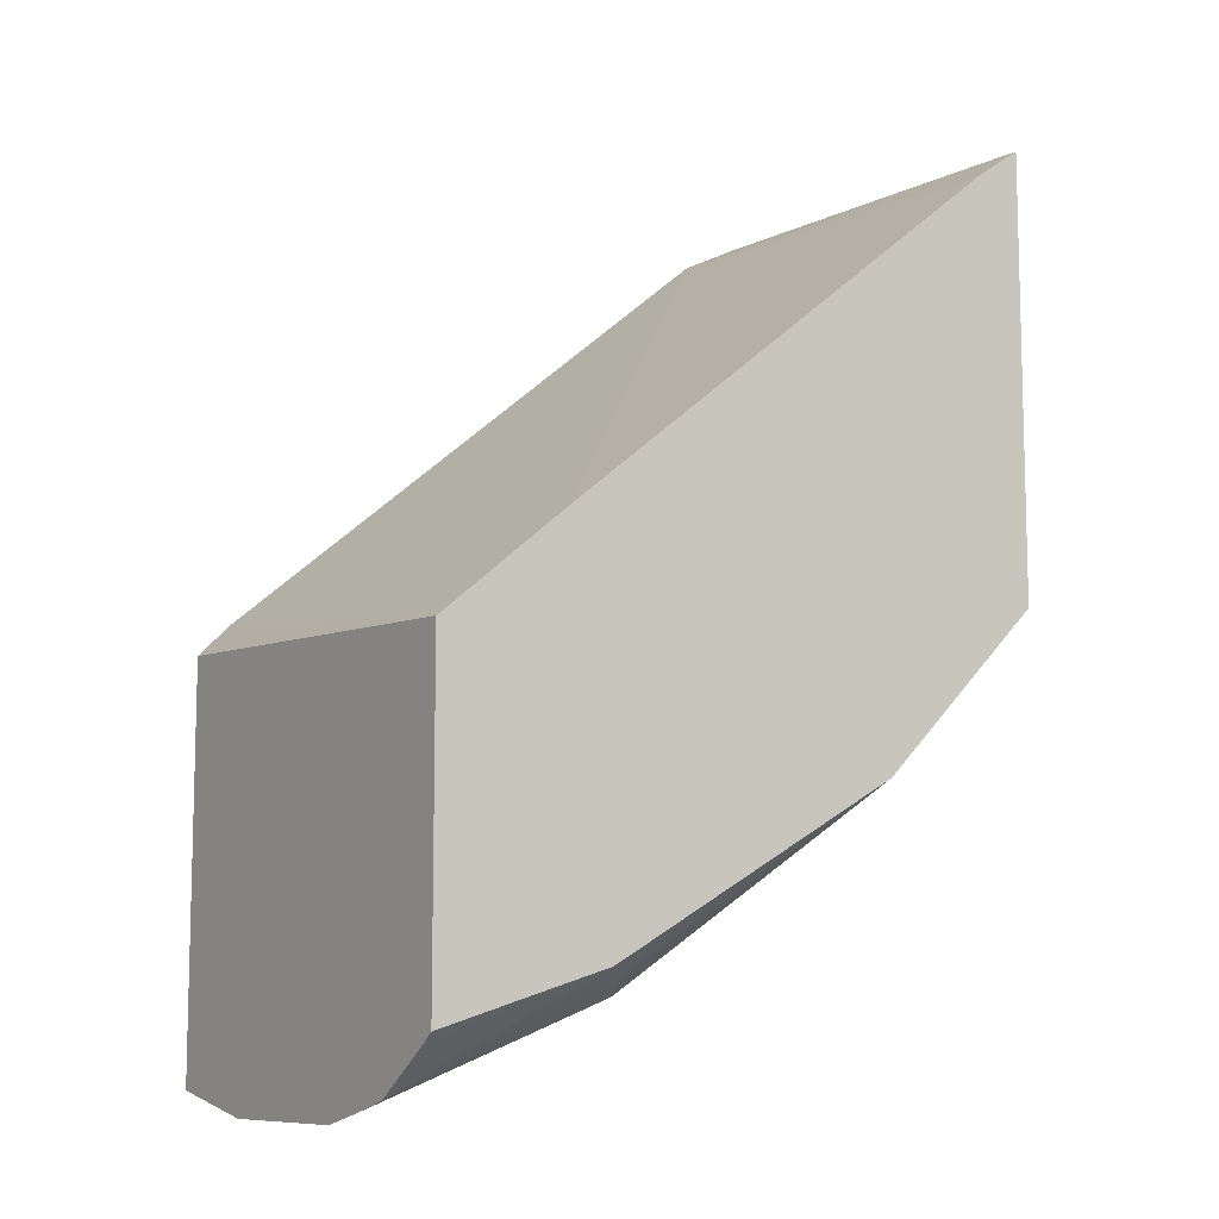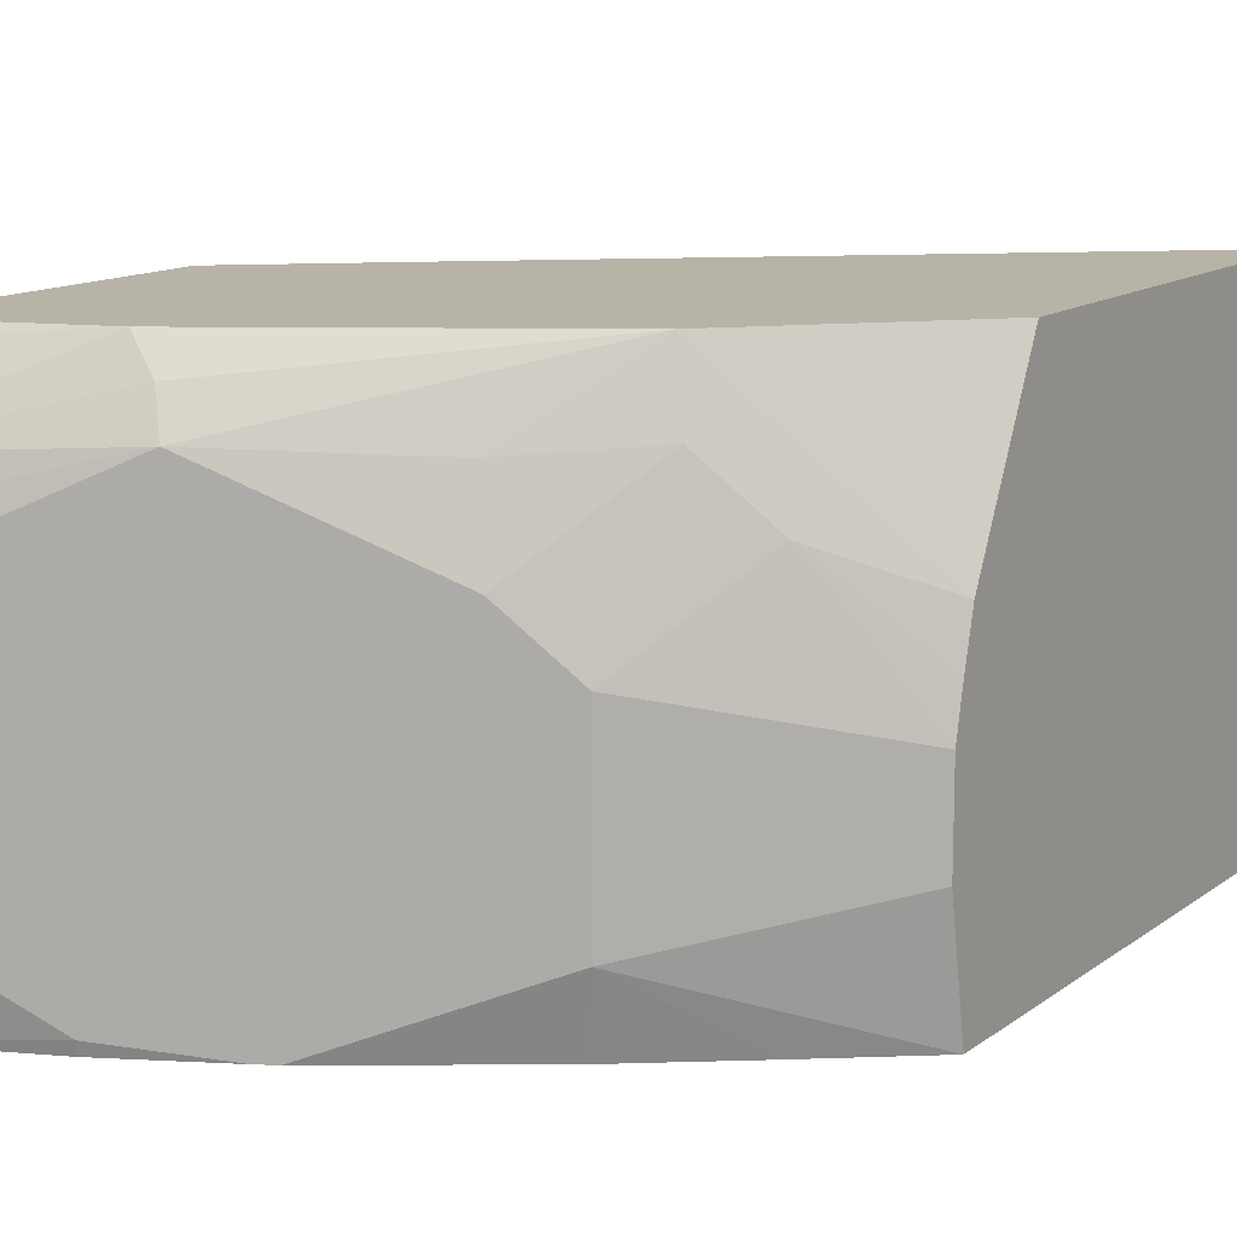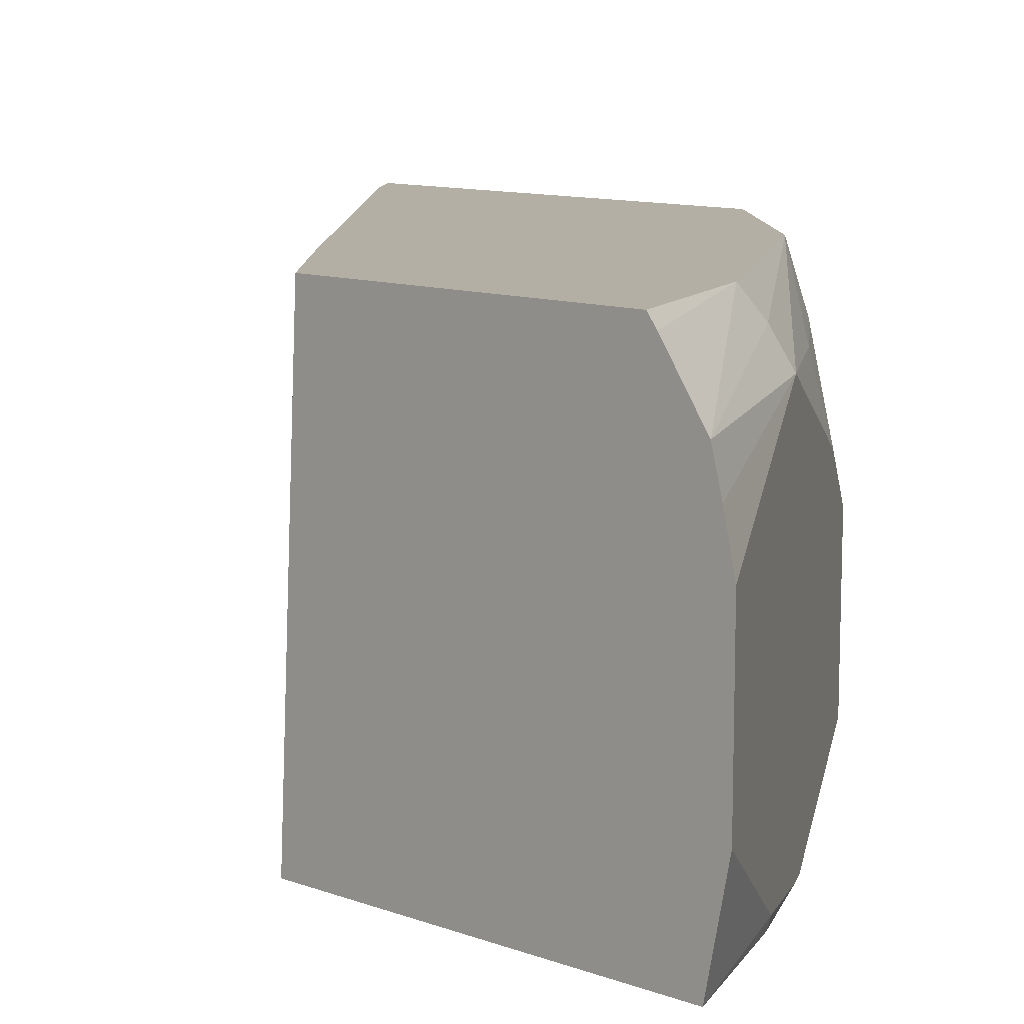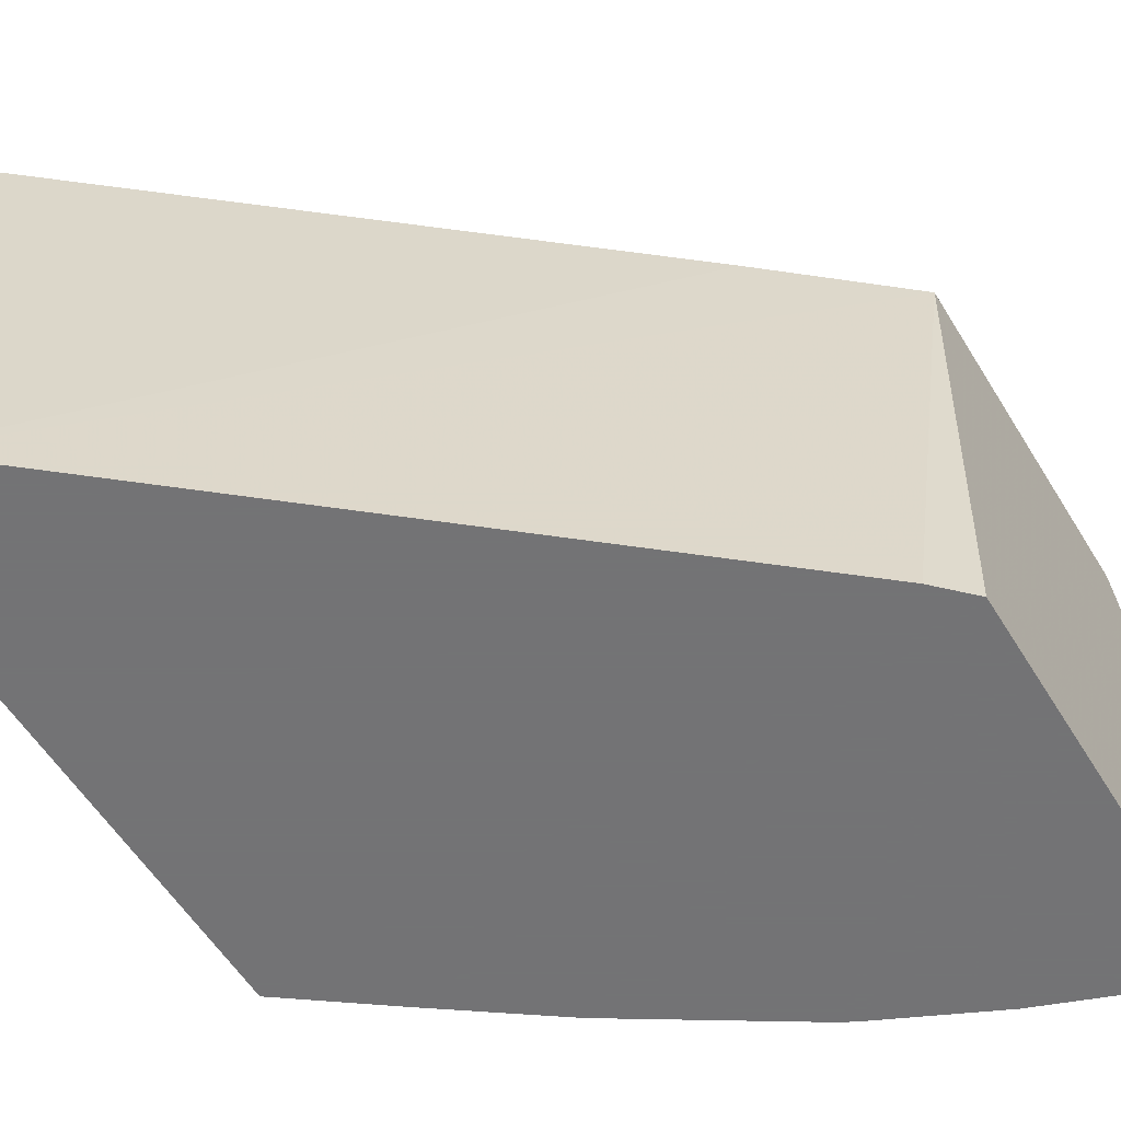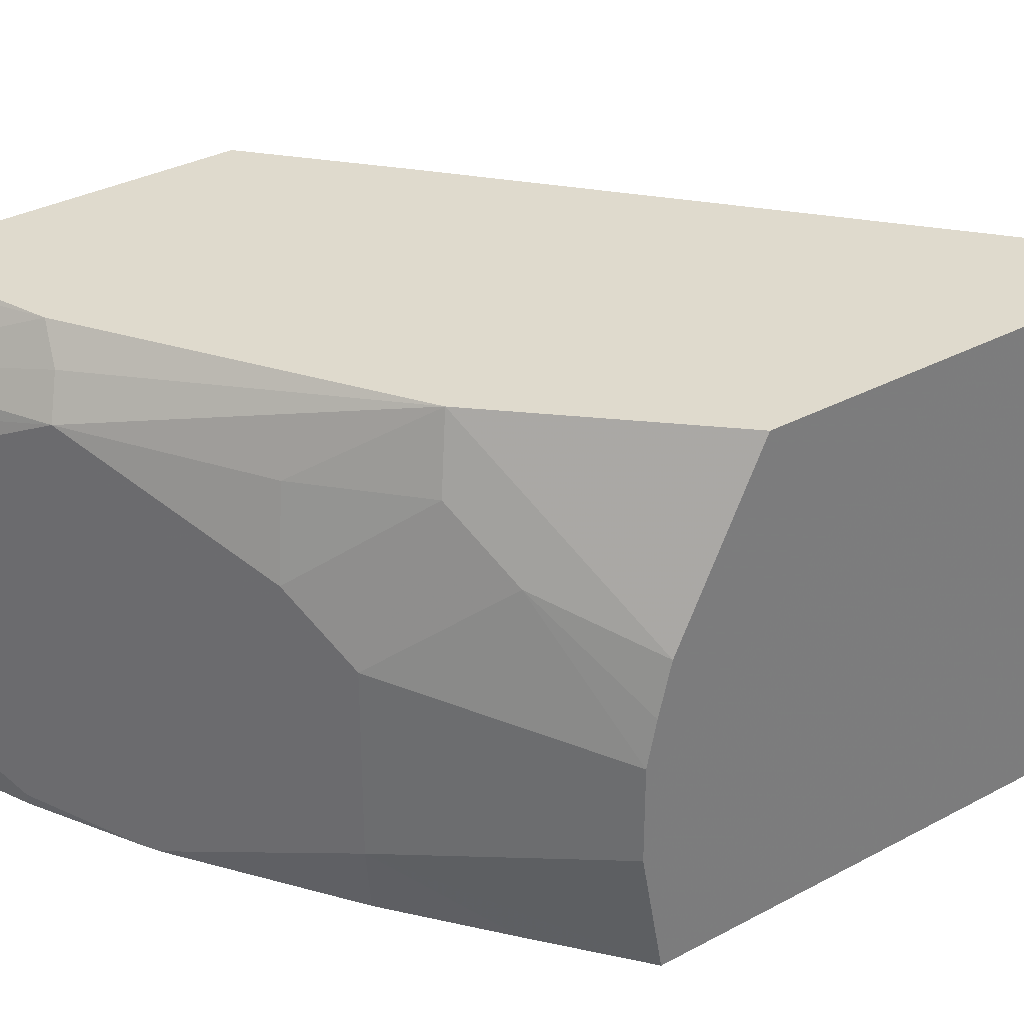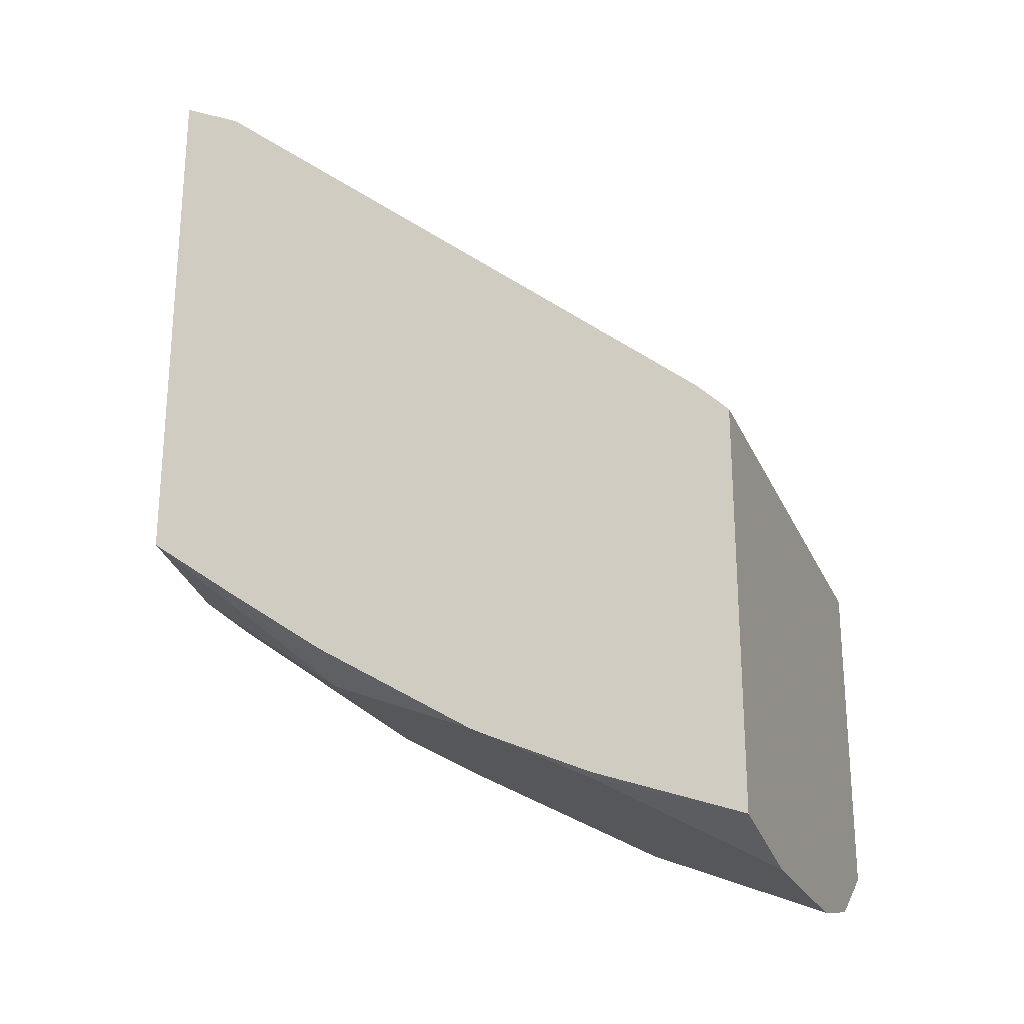
<metadata>
{"format":"obj","ext":"obj","renderer":"f3d","projection":"perspective","resolution":1024,"background":"white","views":[{"elev":-9.5,"azim":147.1,"up":"+Z"},{"elev":12.7,"azim":-148.2,"up":"+Y"},{"elev":11.3,"azim":131.2,"up":"+Y"},{"elev":-56.0,"azim":31.0,"up":"+Y"},{"elev":32.8,"azim":-126.7,"up":"+Y"},{"elev":-24.5,"azim":20.9,"up":"+Z"}]}
</metadata>
<code>
v -0.3502 0.03623 -0.7177
v -0.3656 0.03623 -0.7024
v -0.3502 0.03623 -0.9092
v -0.3502 0.2568 -0.7298
v -0.6182 0.03623 -0.4919
v -0.4199 0.03623 -0.8831
v -0.4211 0.04213 -0.8843
v -0.3502 0.0909 -0.9197
v -0.3502 0.2568 -0.8837
v -0.4085 0.2568 -0.6812
v -0.625 0.2568 -0.5053
v -0.6289 0.2568 -0.5026
v -0.6478 0.2568 -0.4892
v -0.6478 0.03623 -0.4772
v -0.4691 0.03623 -0.8603
v -0.365 0.09827 -0.9124
v -0.4773 0.03623 -0.8562
v -0.3502 0.1751 -0.9197
v -0.3502 0.2507 -0.8882
v -0.4296 0.2568 -0.859
v -0.6478 0.2568 -0.6997
v -0.6478 0.03623 -0.7394
v -0.365 0.1825 -0.9124
v -0.5615 0.0702 -0.8141
v -0.4773 0.1965 -0.8562
v -0.5547 0.03623 -0.8073
v -0.3502 0.1999 -0.9142
v -0.4211 0.2105 -0.8843
v -0.3502 0.2191 -0.9092
v -0.4422 0.2421 -0.8632
v -0.5685 0.2568 -0.779
v -0.6478 0.1777 -0.7394
v -0.6478 0.09229 -0.7499
v -0.6036 0.03623 -0.772
v -0.5615 0.1544 -0.8141
v -0.4492 0.2246 -0.8703
v -0.5264 0.2211 -0.8211
v -0.5755 0.2246 -0.786
v -0.6036 0.1965 -0.772
v -0.6478 0.1546 -0.7454
v -0.6478 0.1344 -0.7499
v -0.5334 0.1825 -0.8282
f 17 26 24
f 20 30 31
f 20 29 30
f 19 29 20
f 18 28 27
f 18 23 28
f 21 31 32
f 17 35 25
f 13 32 40
f 13 22 14
f 13 33 22
f 13 41 33
f 13 40 41
f 13 21 32
f 9 19 20
f 22 33 24
f 17 24 35
f 22 24 34
f 35 39 38
f 24 33 41
f 39 41 40
f 37 42 38
f 36 42 37
f 35 38 42
f 35 41 39
f 32 39 40
f 32 38 39
f 31 38 32
f 31 37 38
f 31 36 37
f 30 36 31
f 29 36 30
f 27 36 29
f 27 28 36
f 25 42 36
f 25 35 42
f 24 41 35
f 24 26 34
f 8 16 23
f 8 23 18
f 7 28 23
f 1 4 2
f 1 9 4
f 1 19 9
f 1 29 19
f 1 27 29
f 1 18 27
f 1 8 18
f 1 3 8
f 1 6 3
f 1 15 6
f 1 17 15
f 1 26 17
f 1 34 26
f 1 22 34
f 1 14 22
f 7 23 16
f 1 2 5
f 2 4 5
f 3 6 7
f 1 5 14
f 4 9 20
f 3 7 8
f 7 25 36
f 7 17 25
f 7 15 17
f 7 16 8
f 6 15 7
f 5 10 11
f 5 13 14
f 7 36 28
f 5 11 12
f 4 10 5
f 4 11 10
f 4 12 11
f 4 13 12
f 4 21 13
f 4 31 21
f 5 12 13
f 4 20 31

</code>
